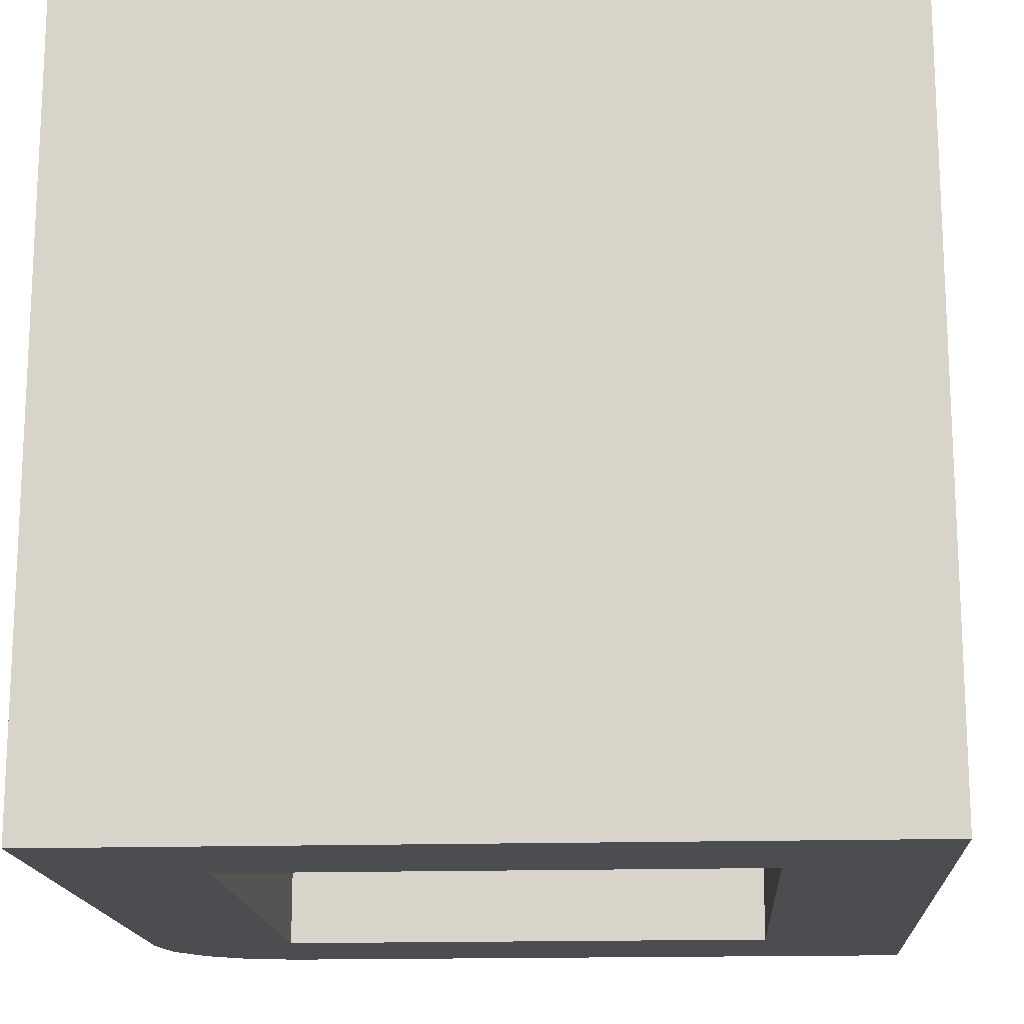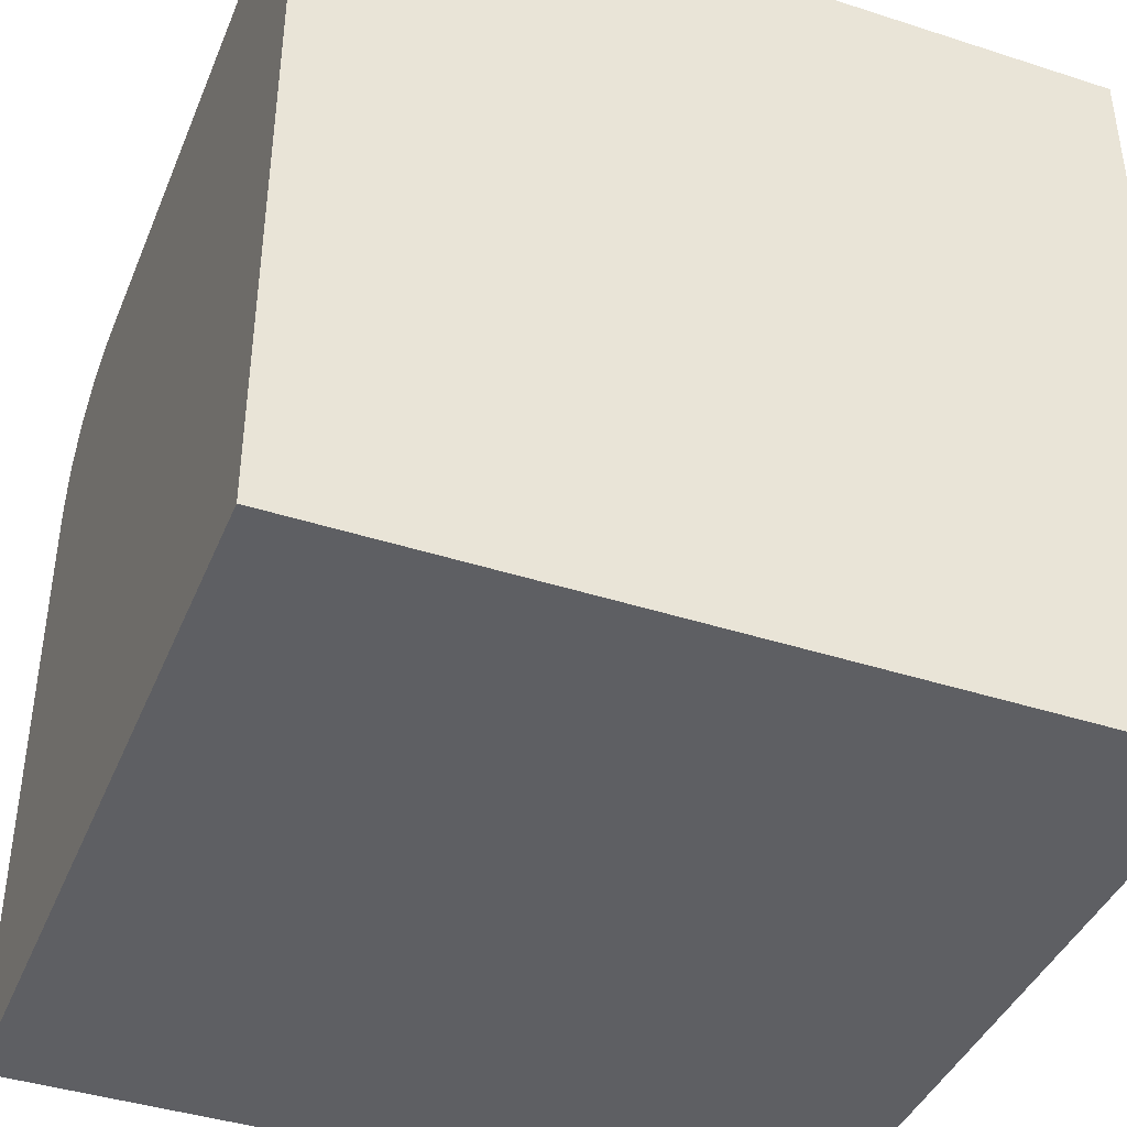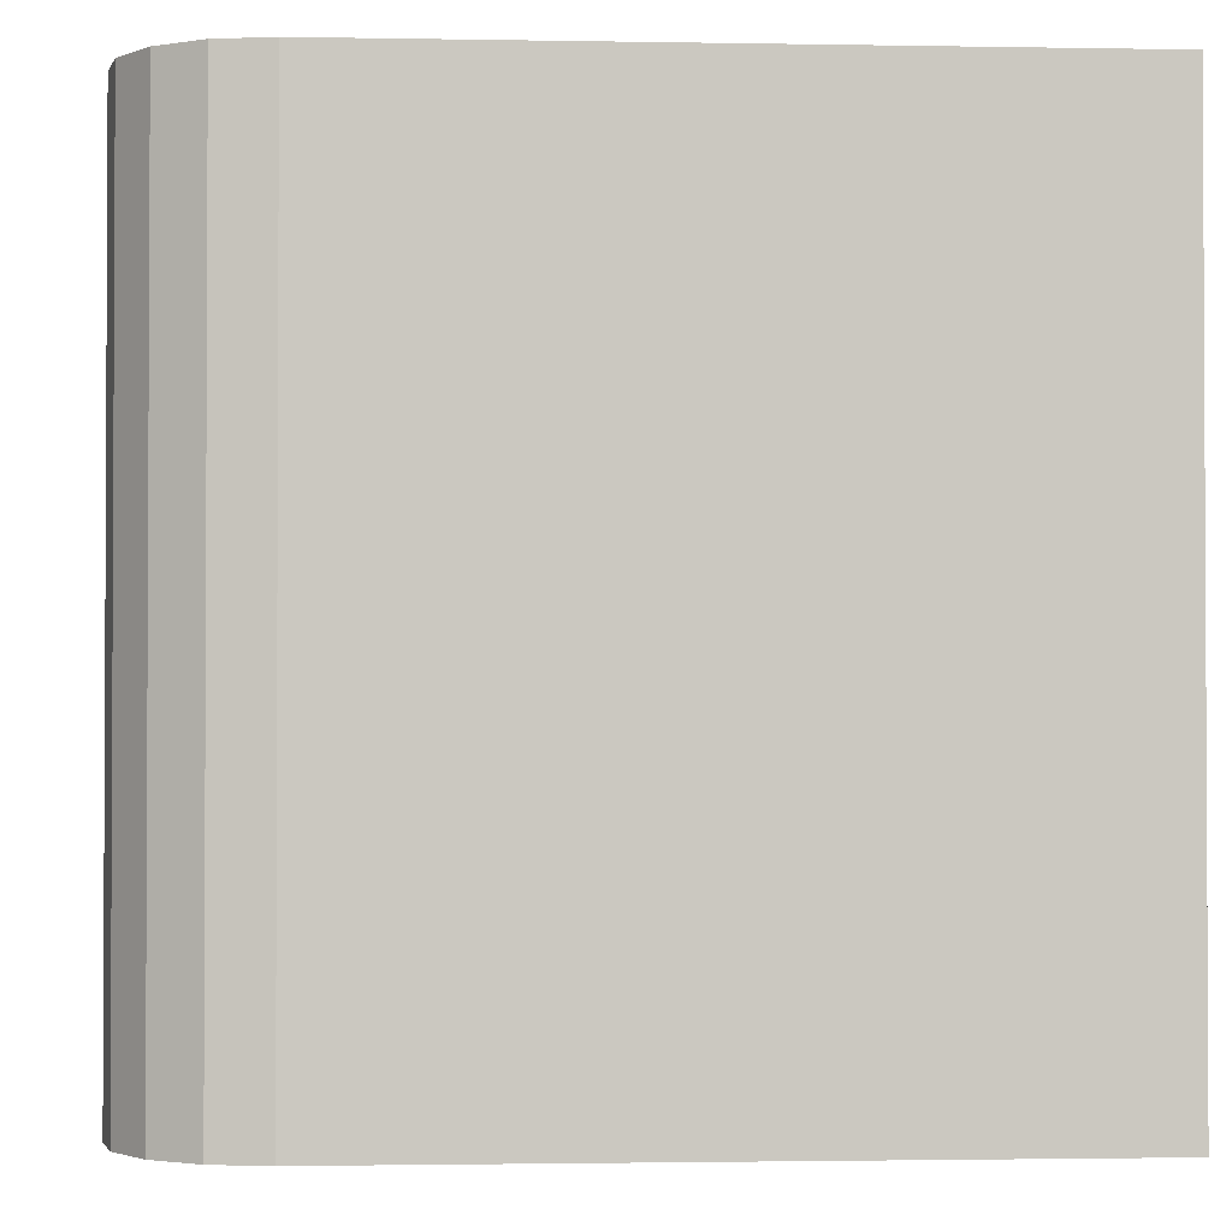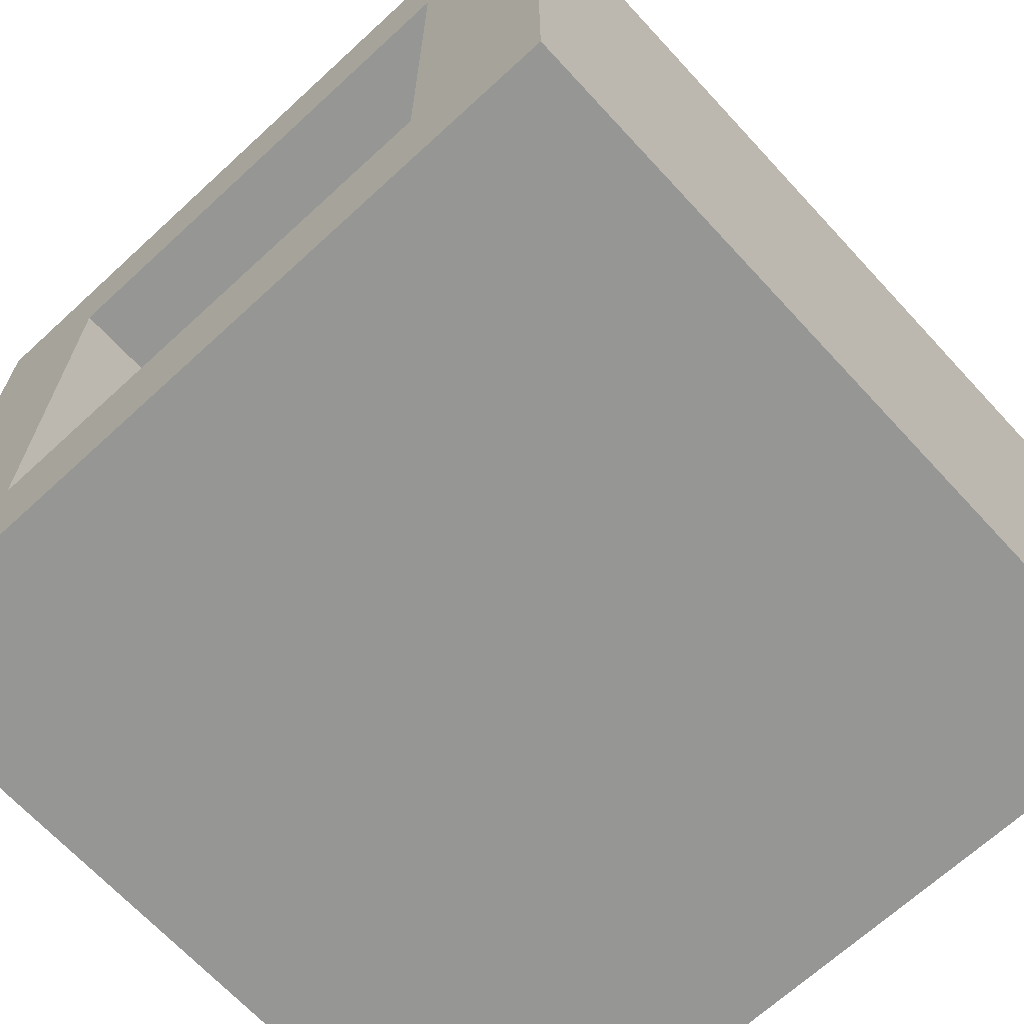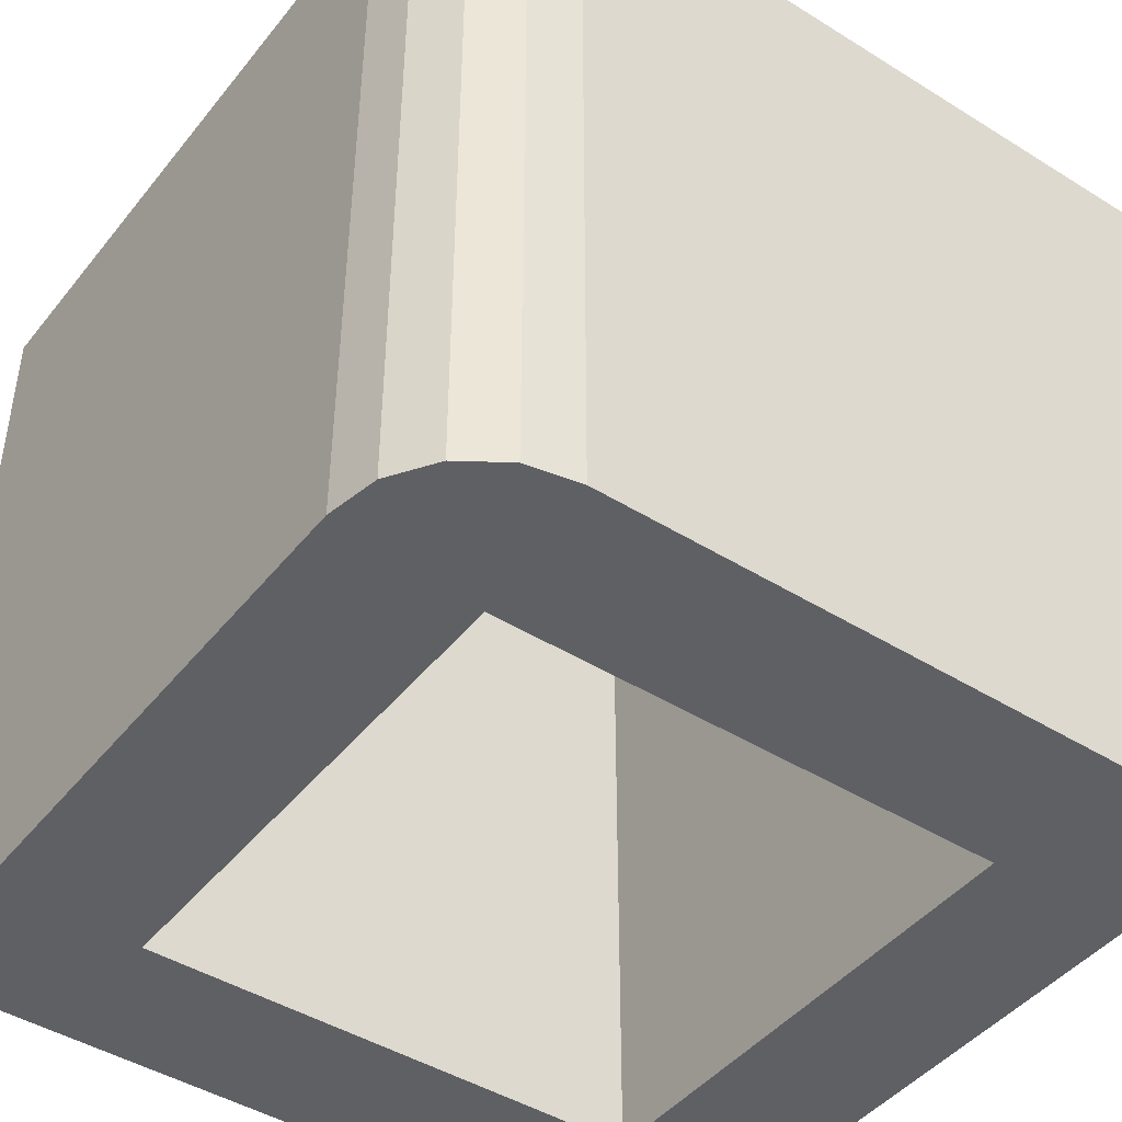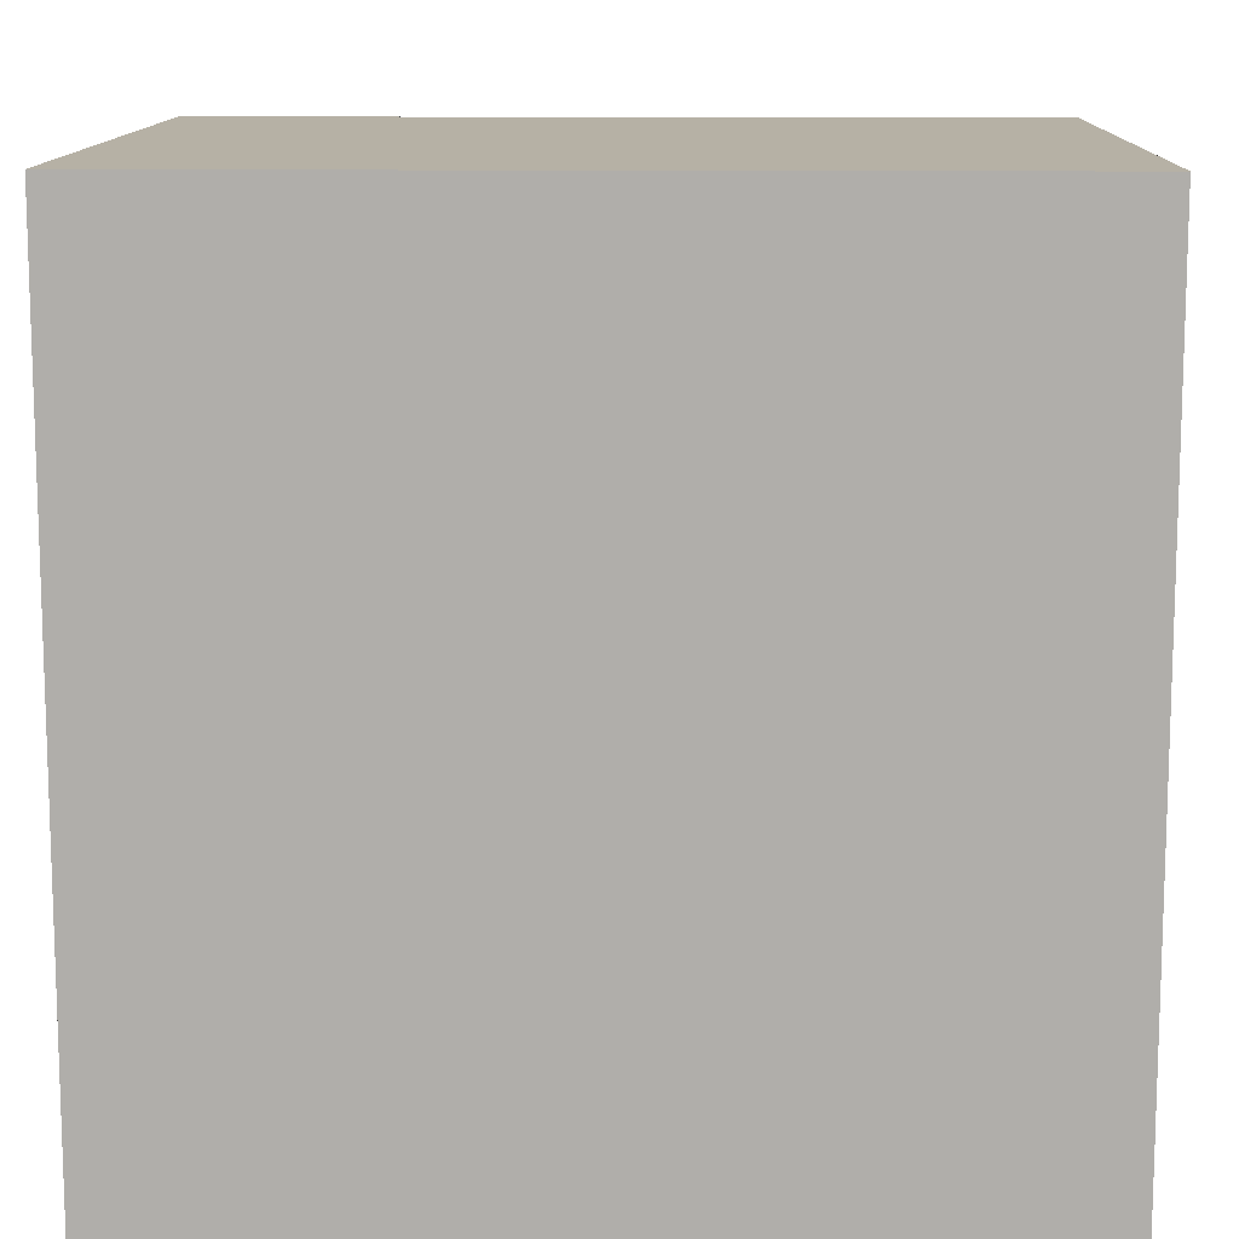
<metadata>
{"format":"obj","ext":"obj","renderer":"f3d","projection":"perspective","resolution":1024,"background":"white","views":[{"elev":-16.2,"azim":3.6,"up":"+Z"},{"elev":-41.3,"azim":68.6,"up":"+Y"},{"elev":-1.7,"azim":-93.8,"up":"+Z"},{"elev":-67.7,"azim":-137.3,"up":"+Y"},{"elev":-44.7,"azim":-125.9,"up":"+Z"},{"elev":12.0,"azim":91.4,"up":"+Y"}]}
</metadata>
<code>
o Cube
v -1 -3 1
v -0.6282 -2.628 -1
v 0.6282 -2.628 -1
v 1 -3 1
v -0.6282 -1.372 -1
v 0.6282 -1.372 -1
v 1 -1 1
v -1 -3 -1
v 1 -3 -1
v 1 -1 -1
v -0.6282 -2.628 0.6869
v 0.6282 -2.628 0.6869
v -0.6282 -1.372 0.6869
v 0.6282 -1.372 0.6869
v -0.6672 -1 1
v -1 -1.333 1
v -0.7946 -1.025 1
v -0.9025 -1.097 1
v -0.9747 -1.205 1
v -1 -1.333 -1
v -0.6672 -1 -1
v -0.7647 -1.235 -1
v -0.9747 -1.205 -1
v -0.9025 -1.097 -1
v -0.7946 -1.025 -1
f 8 4 1
f 2 8 20
f 7 21 15
f 6 13 5
f 10 4 9
f 16 8 1
f 2 9 8
f 5 22 21
f 6 9 3
f 13 12 11
f 2 13 11
f 6 12 14
f 2 12 3
f 20 23 22
f 23 24 22
f 24 25 22
f 25 21 22
f 21 17 15
f 25 18 17
f 24 19 18
f 23 16 19
f 4 15 16
f 8 9 4
f 22 5 20
f 5 2 20
f 7 10 21
f 6 14 13
f 10 7 4
f 16 20 8
f 2 3 9
f 10 6 21
f 6 5 21
f 6 10 9
f 13 14 12
f 2 5 13
f 6 3 12
f 2 11 12
f 21 25 17
f 25 24 18
f 24 23 19
f 23 20 16
f 7 15 4
f 15 17 19
f 17 18 19
f 19 16 15
f 16 1 4

</code>
